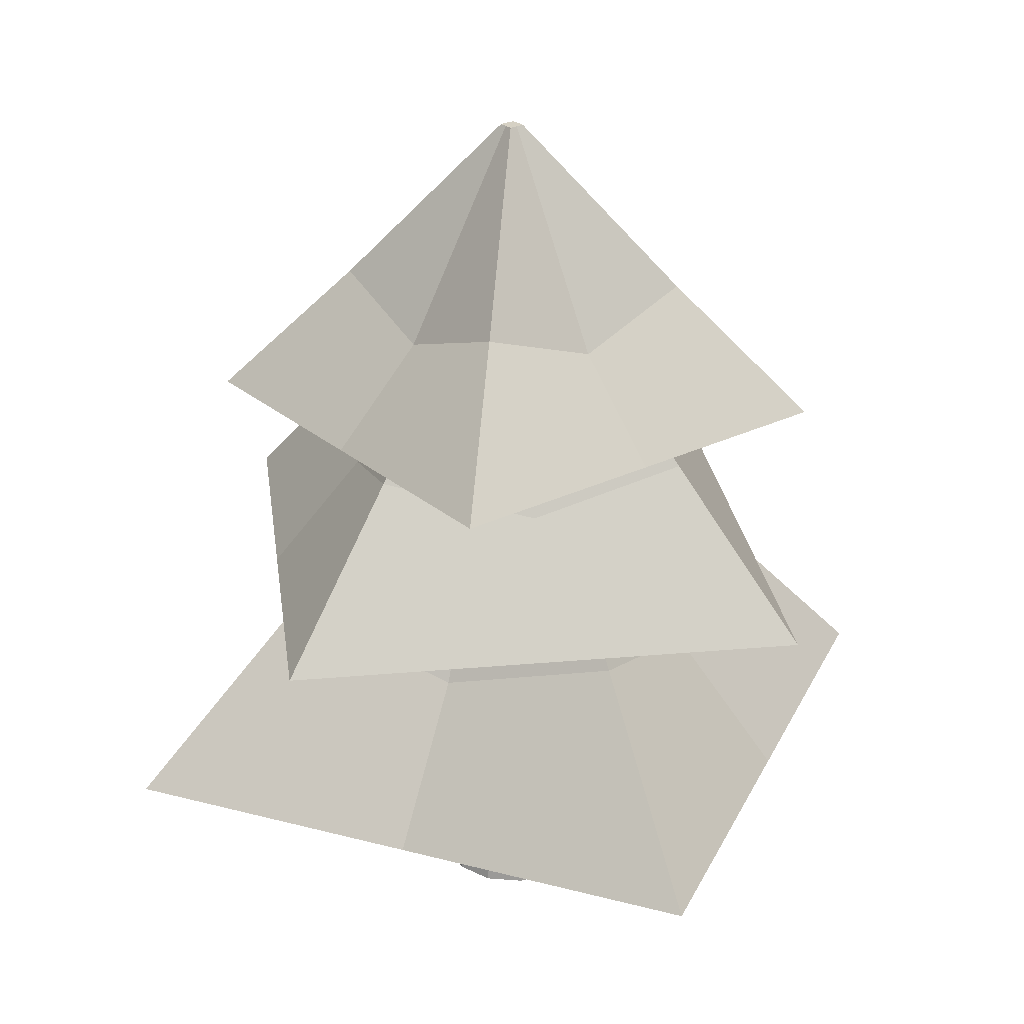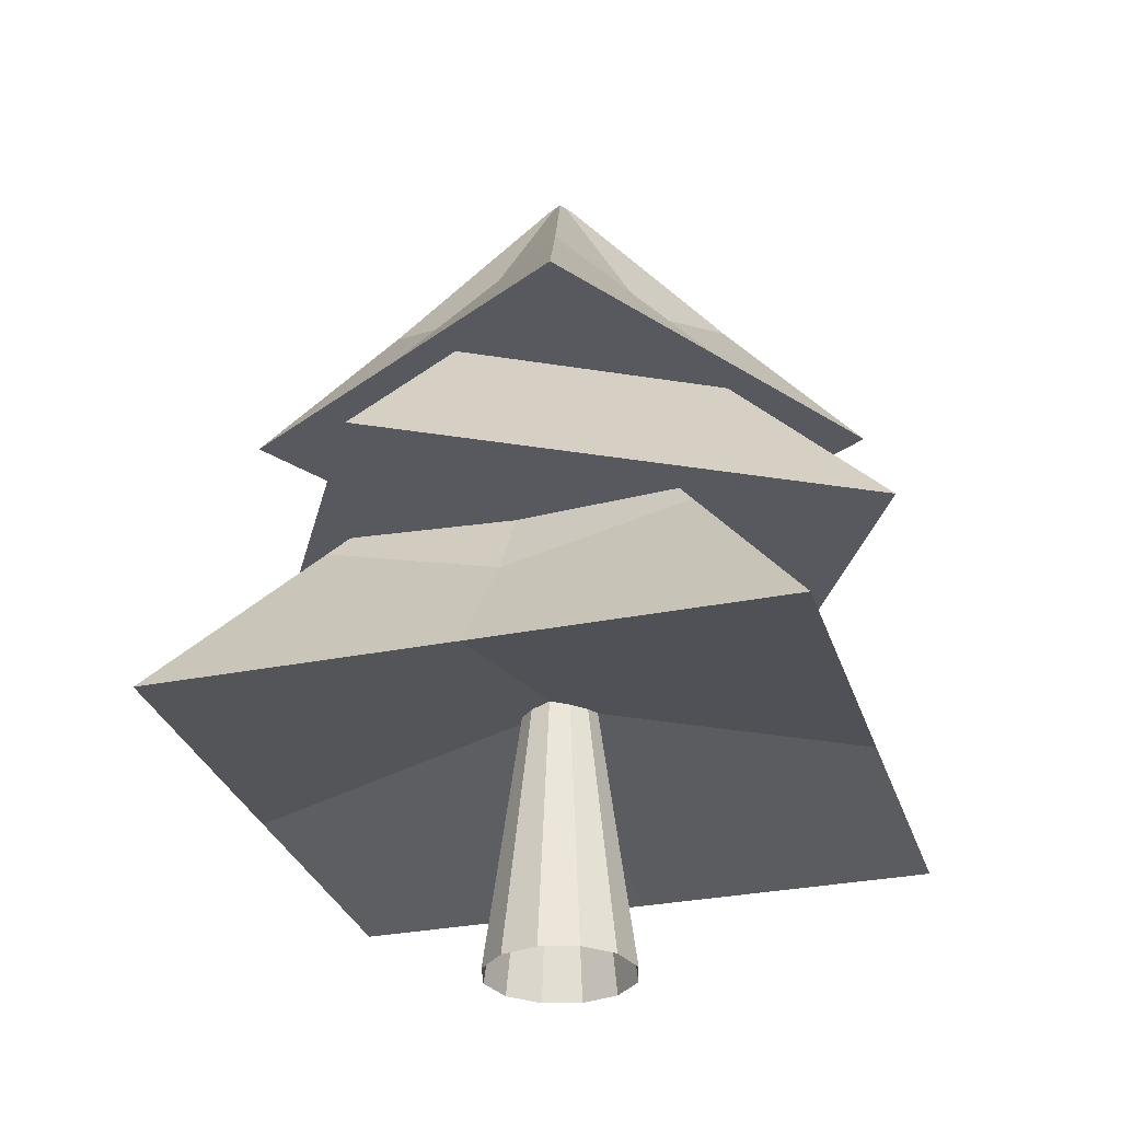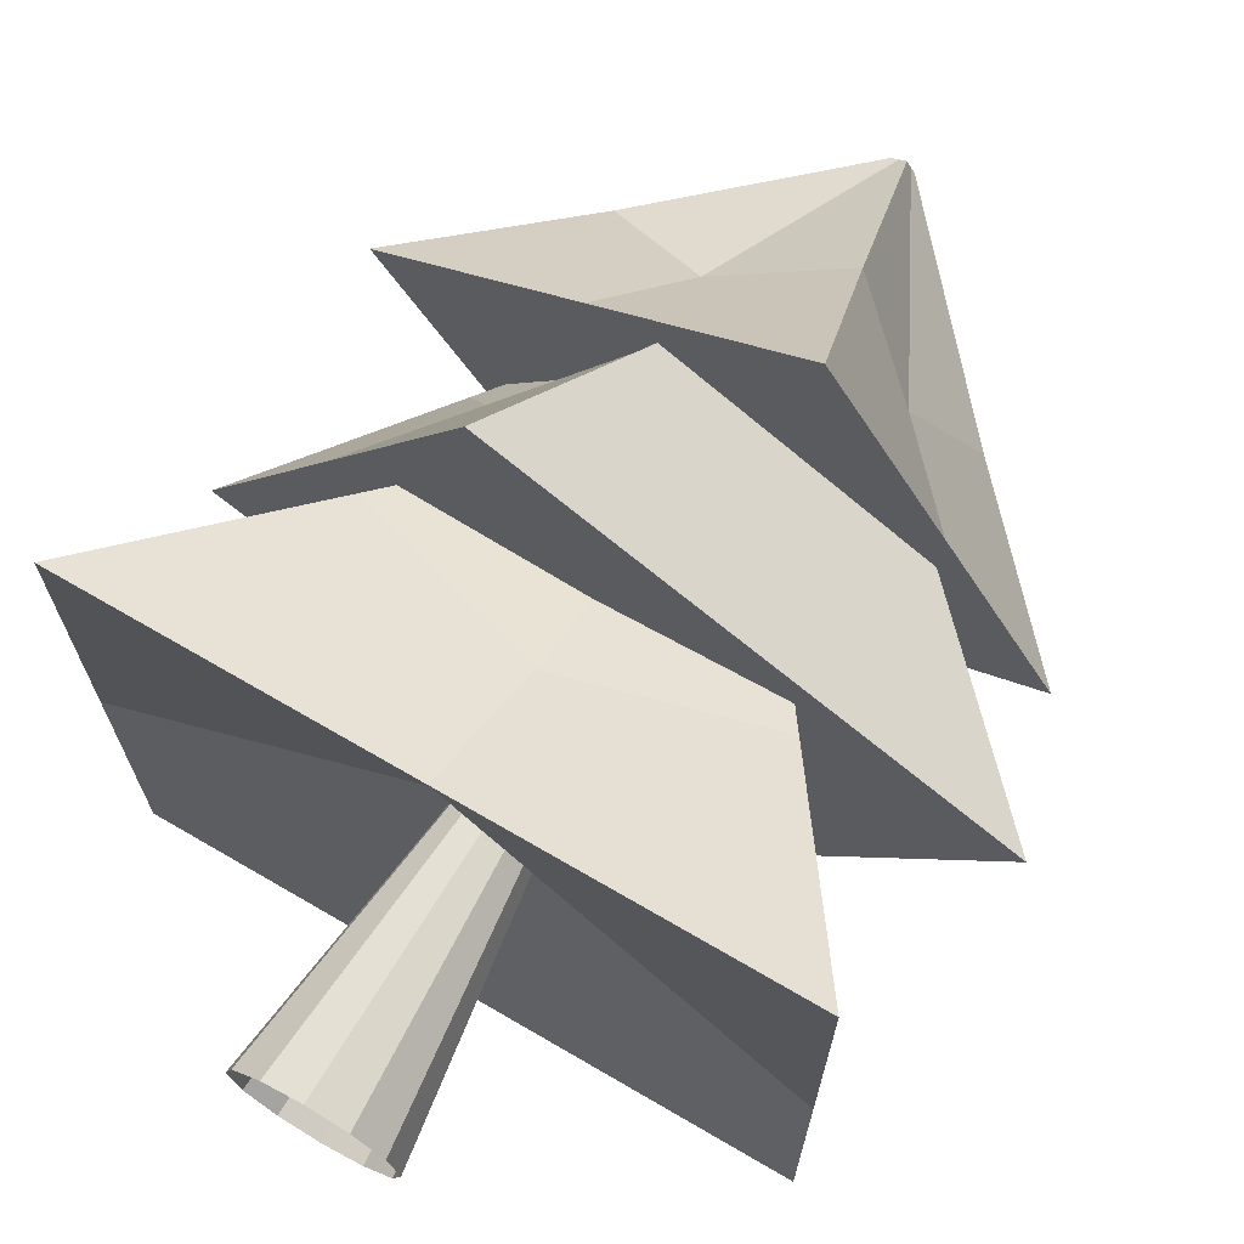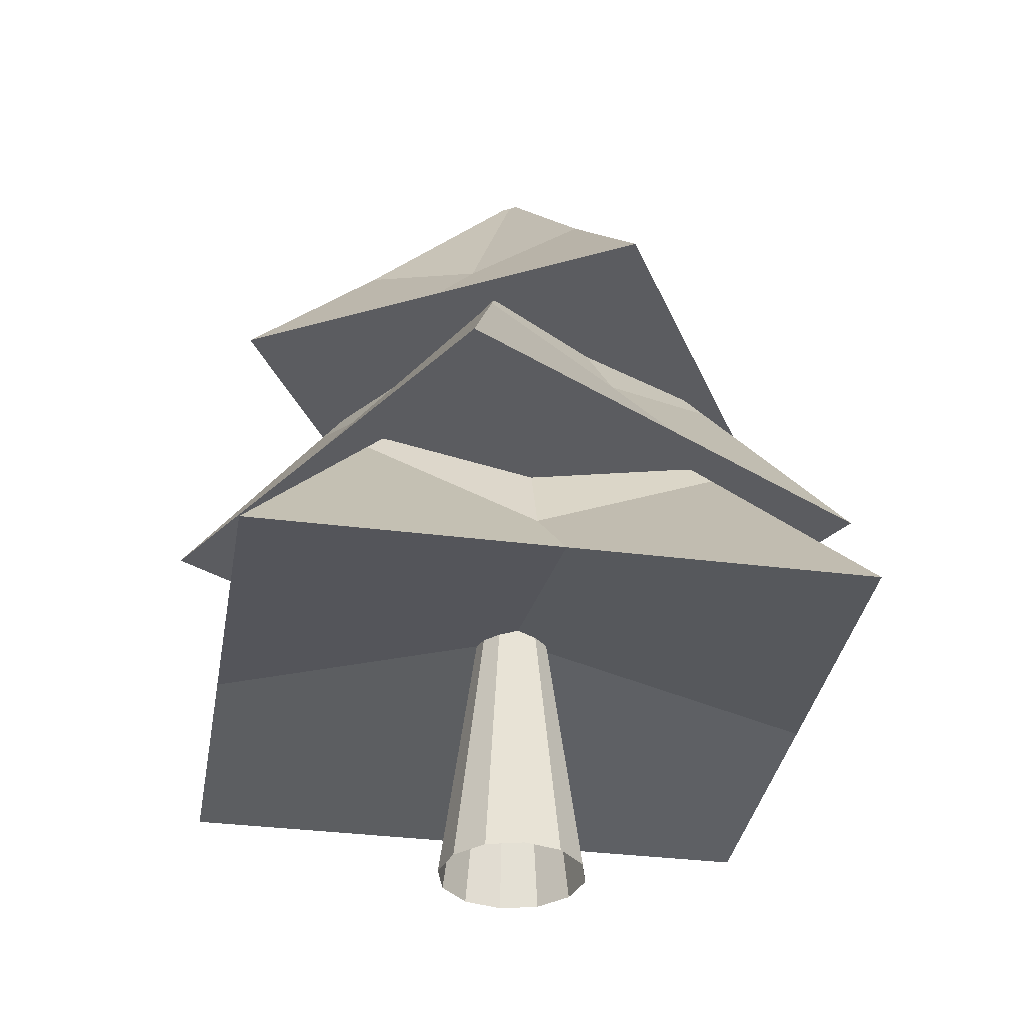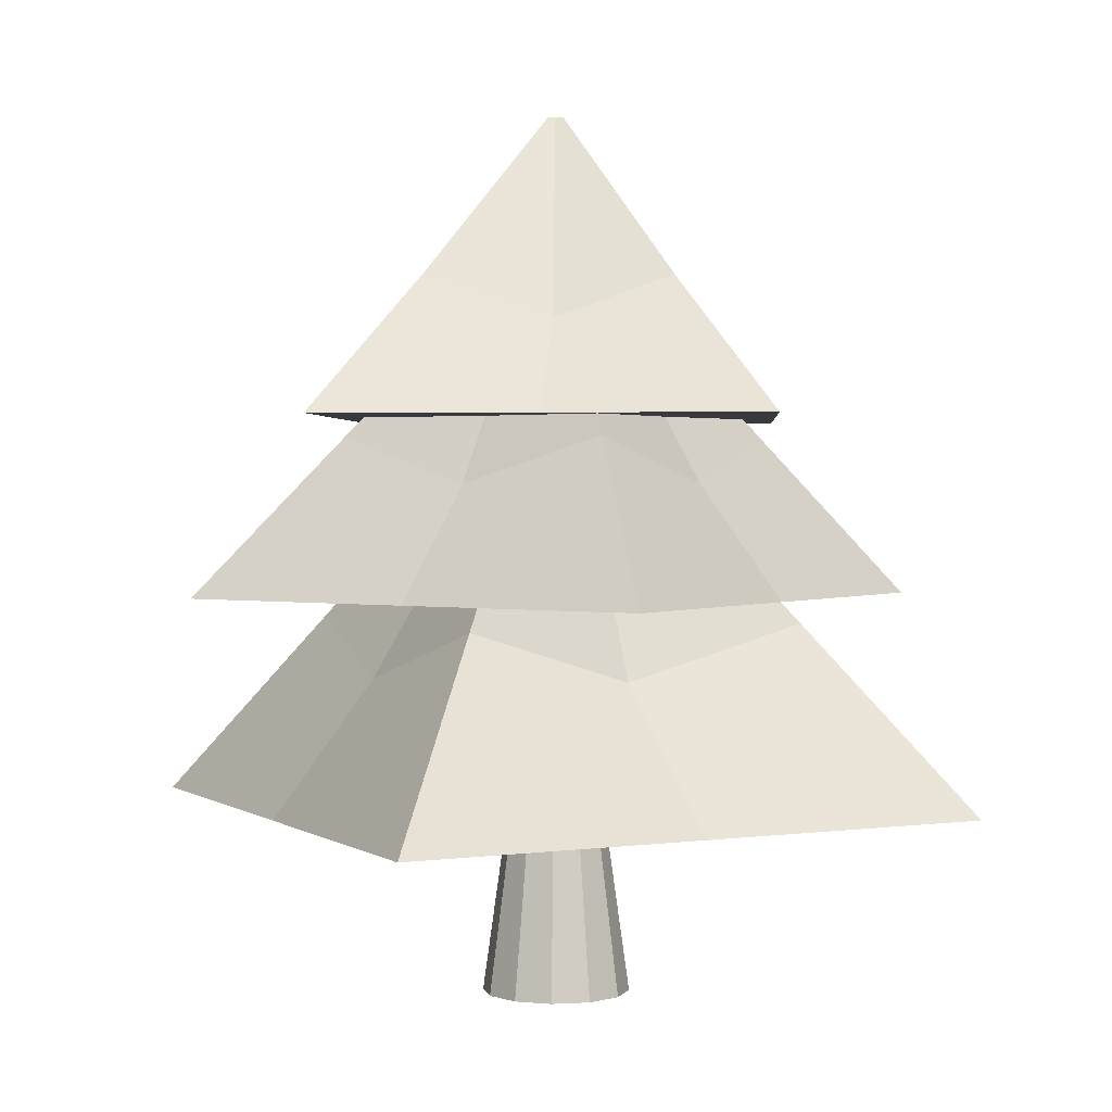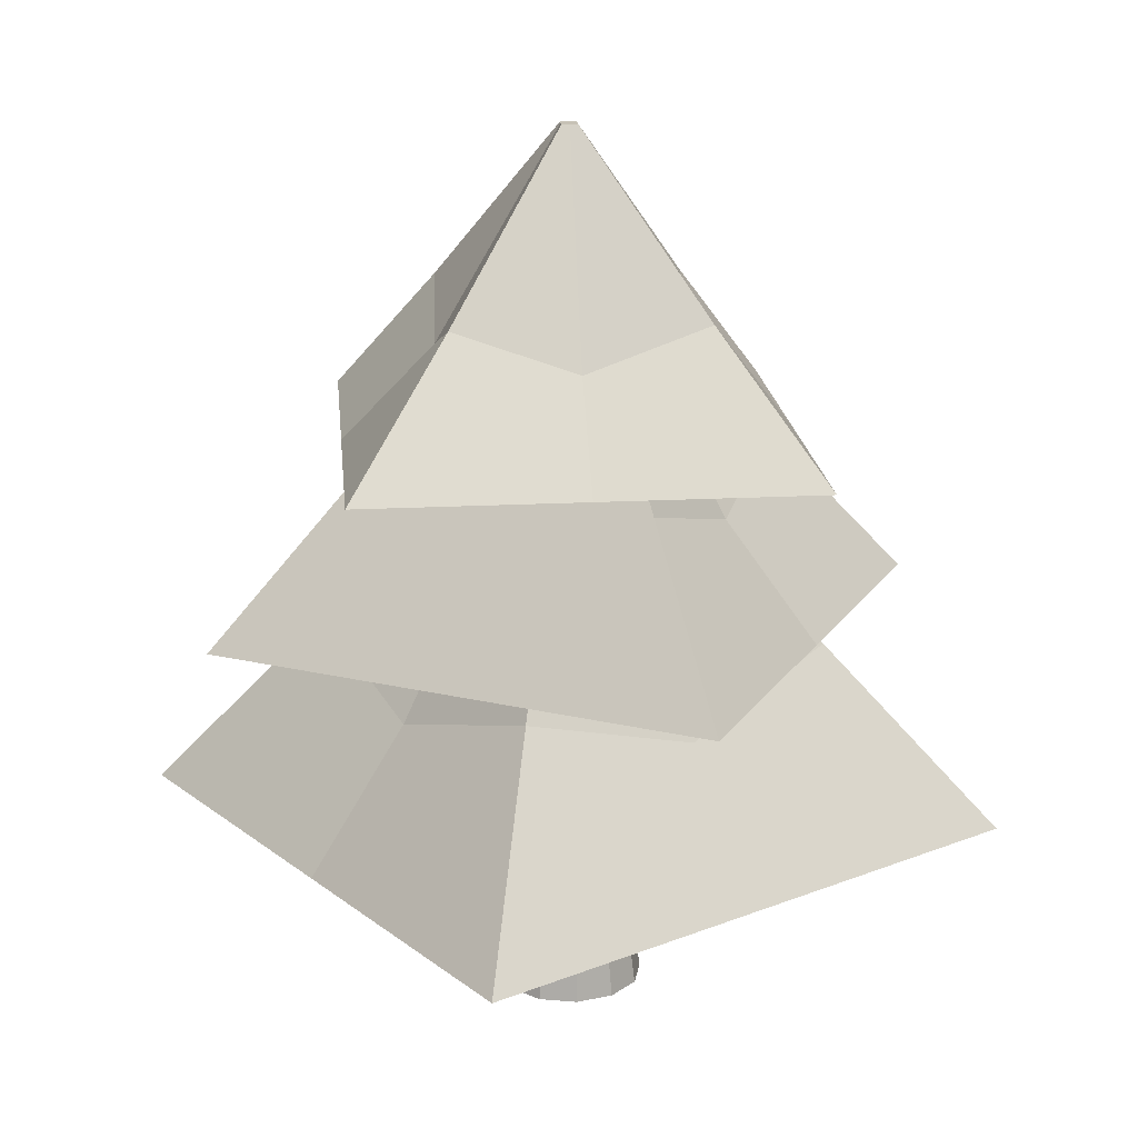
<metadata>
{"format":"obj","ext":"obj","renderer":"f3d","projection":"perspective","resolution":1024,"background":"white","views":[{"elev":26.9,"azim":-68.1,"up":"+Y"},{"elev":-30.3,"azim":16.3,"up":"+Y"},{"elev":71.0,"azim":30.2,"up":"+Z"},{"elev":-35.0,"azim":170.4,"up":"+Y"},{"elev":1.6,"azim":153.3,"up":"+Y"},{"elev":19.1,"azim":53.9,"up":"+Y"}]}
</metadata>
<code>
g default
v 0.294 0.005526 -0.1698
v 0.1698 0.005526 -0.294
v 0 0.005526 -0.3395
v -0.1698 0.005526 -0.294
v -0.294 0.005526 -0.1698
v -0.3395 0.005526 0
v -0.294 0.005526 0.1698
v -0.1698 0.005526 0.294
v 0 0.005526 0.3395
v 0.1698 0.005526 0.294
v 0.294 0.005526 0.1698
v 0.3395 0.005526 0
v 0.143 1.261 -0.08257
v 0.08257 1.261 -0.143
v 0 1.261 -0.1651
v -0.08257 1.261 -0.143
v -0.143 1.261 -0.08257
v -0.1651 1.261 0
v -0.143 1.261 0.08257
v -0.08257 1.261 0.143
v 0 1.261 0.1651
v 0.08257 1.261 0.143
v 0.143 1.261 0.08257
v 0.1651 1.261 0
v 0 1.261 0
g BASE
f 1 2 14 13
f 2 3 15 14
f 3 4 16 15
f 4 5 17 16
f 5 6 18 17
f 6 7 19 18
f 7 8 20 19
f 8 9 21 20
f 9 10 22 21
f 10 11 23 22
f 11 12 24 23
f 12 1 13 24
f 13 14 25
f 14 15 25
f 15 16 25
f 16 17 25
f 17 18 25
f 18 19 25
f 19 20 25
f 20 21 25
f 21 22 25
f 22 23 25
f 23 24 25
f 24 13 25
g default
v -0.4411 1.838 1.618
v 1.618 1.838 0.4411
v -0.07644 3.29 0.2805
v 0.2805 3.29 0.07644
v -0.2805 3.29 -0.07644
v 0.07644 3.29 -0.2805
v -1.618 1.838 -0.4411
v 0.4411 1.838 -1.618
v -1.394 0.8753 1.394
v 1.394 0.8753 1.394
v -0.2416 2.582 0.2416
v 0.2416 2.582 0.2416
v -0.2416 2.582 -0.2416
v 0.2416 2.582 -0.2416
v -1.394 0.8753 -1.394
v 1.394 0.8753 -1.394
v 0.3576 2.657 1.382
v 1.382 2.657 -0.3576
v 0.01279 4.037 0.04941
v 0.04941 4.037 -0.01279
v -0.04941 4.037 0.01279
v -0.01279 4.037 -0.04941
v -1.382 2.657 0.3576
v -0.3576 2.657 -1.382
v 0.4156 2.355 0.7269
v 0.5887 1.838 1.03
v 0.9495 2.564 0.2588
v 0.102 3.29 0.1785
v -0.2588 2.564 0.9495
v 0 3.29 0
v 0.1785 3.29 -0.102
v -0.102 3.29 -0.1785
v -0.1785 3.29 0.102
v -0.3866 2.355 -0.6637
v 0.2588 2.564 -0.9495
v -0.5887 1.838 -1.03
v -0.9495 2.564 -0.2588
v 0 1.838 -0
v 1.03 1.838 -0.5887
v -1.03 1.838 0.5887
v 0.6475 2.355 -0.3773
v -0.6313 2.355 0.3693
v 0 1.483 0.9006
v 0 0.8753 1.394
v 0.818 1.729 0.818
v 0 2.582 0.2416
v -0.818 1.729 0.818
v 0 2.582 0
v 0.2416 2.582 0
v 0 2.582 -0.2416
v -0.2416 2.582 0
v 0 1.483 -0.7076
v 0.818 1.729 -0.818
v 0 0.8753 -1.394
v -0.818 1.729 -0.818
v 0 1.258 0
v 1.394 0.8753 0
v -1.394 0.8753 0
v 0.9158 1.483 0
v -0.8251 1.483 0
v 0.5182 3.082 0.309
v 0.8696 2.657 0.512
v 0.7638 3.275 -0.1977
v 0.0311 4.037 0.01831
v 0.1977 3.275 0.7638
v 0 4.037 0
v 0.01831 4.037 -0.0311
v -0.0311 4.037 -0.01831
v -0.01831 4.037 0.0311
v -0.5035 3.082 -0.2949
v -0.1977 3.275 -0.7638
v -0.8696 2.657 -0.512
v -0.7638 3.275 0.1977
v 0 2.657 0
v 0.512 2.657 -0.8696
v -0.512 2.657 0.8696
v 0.2959 3.082 -0.5547
v -0.3053 3.082 0.5044
g TREE_03
f 54 26 51 50
f 58 28 53 55
f 62 30 57 59
f 65 32 61 63
f 52 27 64 66
f 62 32 65 67
f 72 34 69 68
f 76 36 71 73
f 80 38 75 77
f 83 40 79 81
f 70 35 82 84
f 80 40 83 85
f 90 42 87 86
f 94 44 89 91
f 98 46 93 95
f 101 48 97 99
f 88 43 100 102
f 98 48 101 103
f 51 27 52 50
f 52 29 53 50
f 53 28 54 50
f 53 29 56 55
f 56 31 57 55
f 57 30 58 55
f 57 31 60 59
f 60 33 61 59
f 61 32 62 59
f 61 33 64 63
f 64 27 51 63
f 51 26 65 63
f 64 33 60 66
f 60 31 56 66
f 56 29 52 66
f 65 26 54 67
f 54 28 58 67
f 58 30 62 67
f 69 35 70 68
f 70 37 71 68
f 71 36 72 68
f 71 37 74 73
f 74 39 75 73
f 75 38 76 73
f 75 39 78 77
f 78 41 79 77
f 79 40 80 77
f 79 41 82 81
f 82 35 69 81
f 69 34 83 81
f 82 41 78 84
f 78 39 74 84
f 74 37 70 84
f 83 34 72 85
f 72 36 76 85
f 76 38 80 85
f 87 43 88 86
f 88 45 89 86
f 89 44 90 86
f 89 45 92 91
f 92 47 93 91
f 93 46 94 91
f 93 47 96 95
f 96 49 97 95
f 97 48 98 95
f 97 49 100 99
f 100 43 87 99
f 87 42 101 99
f 100 49 96 102
f 96 47 92 102
f 92 45 88 102
f 101 42 90 103
f 90 44 94 103
f 94 46 98 103

</code>
